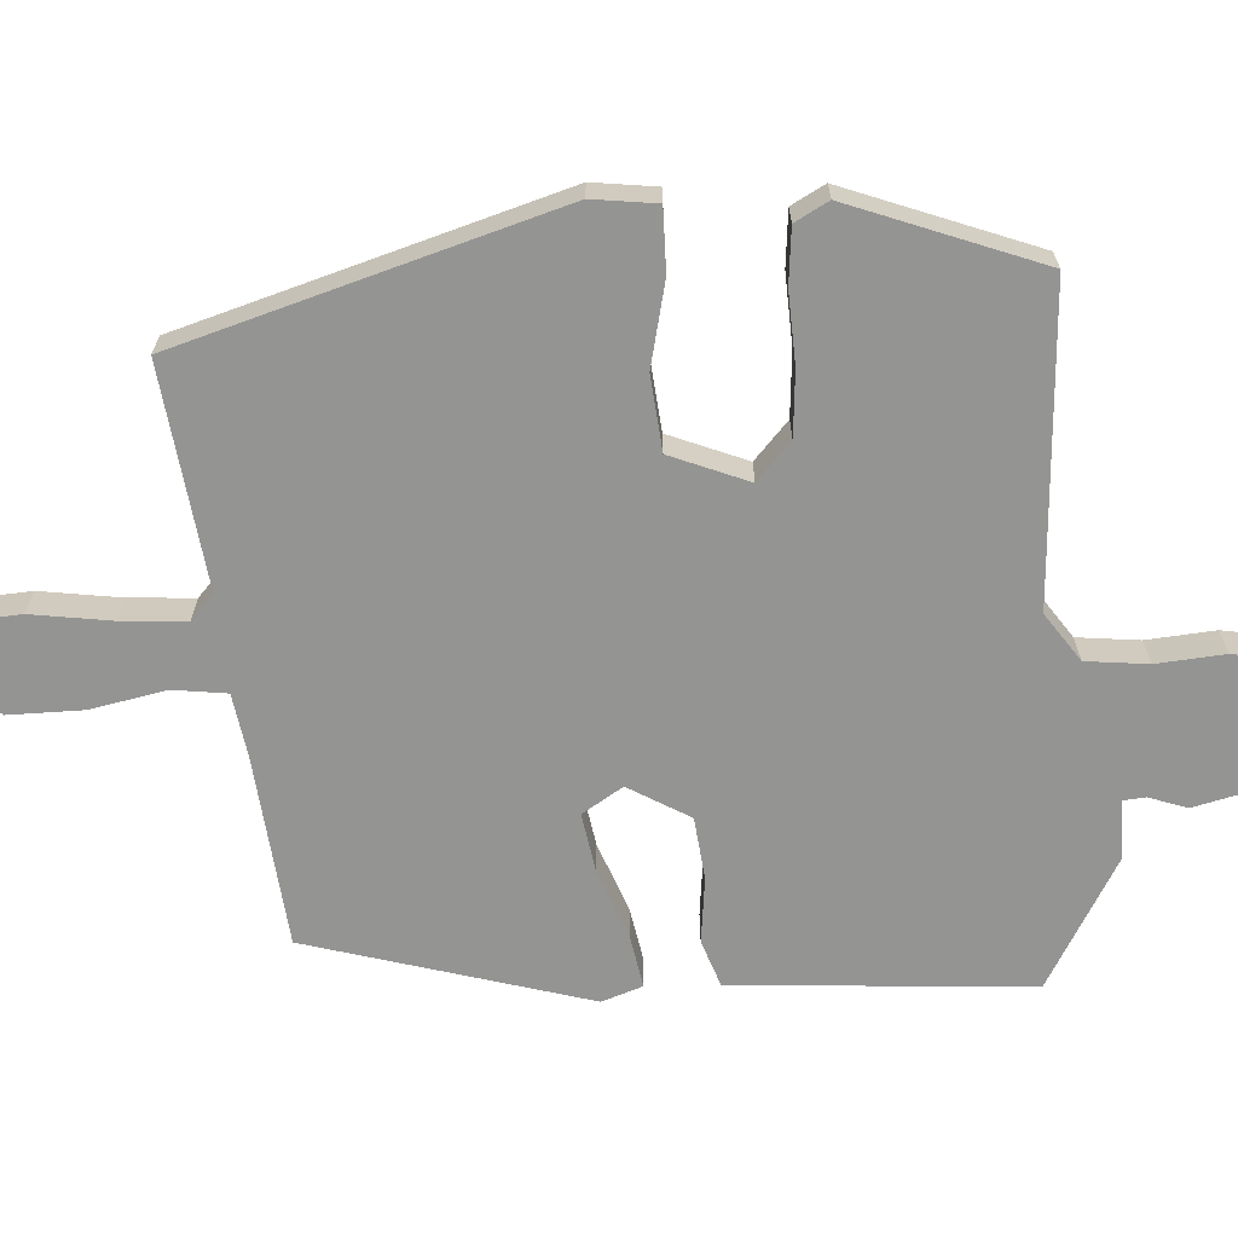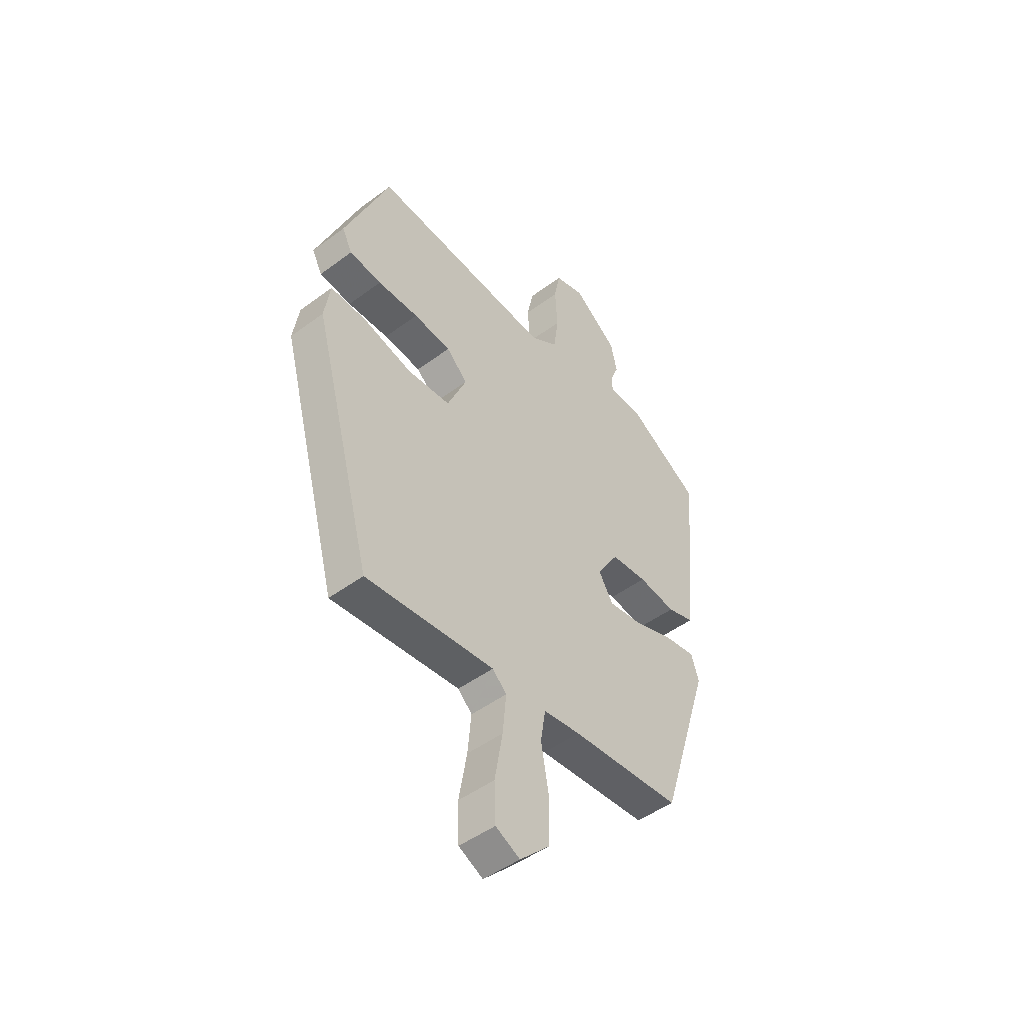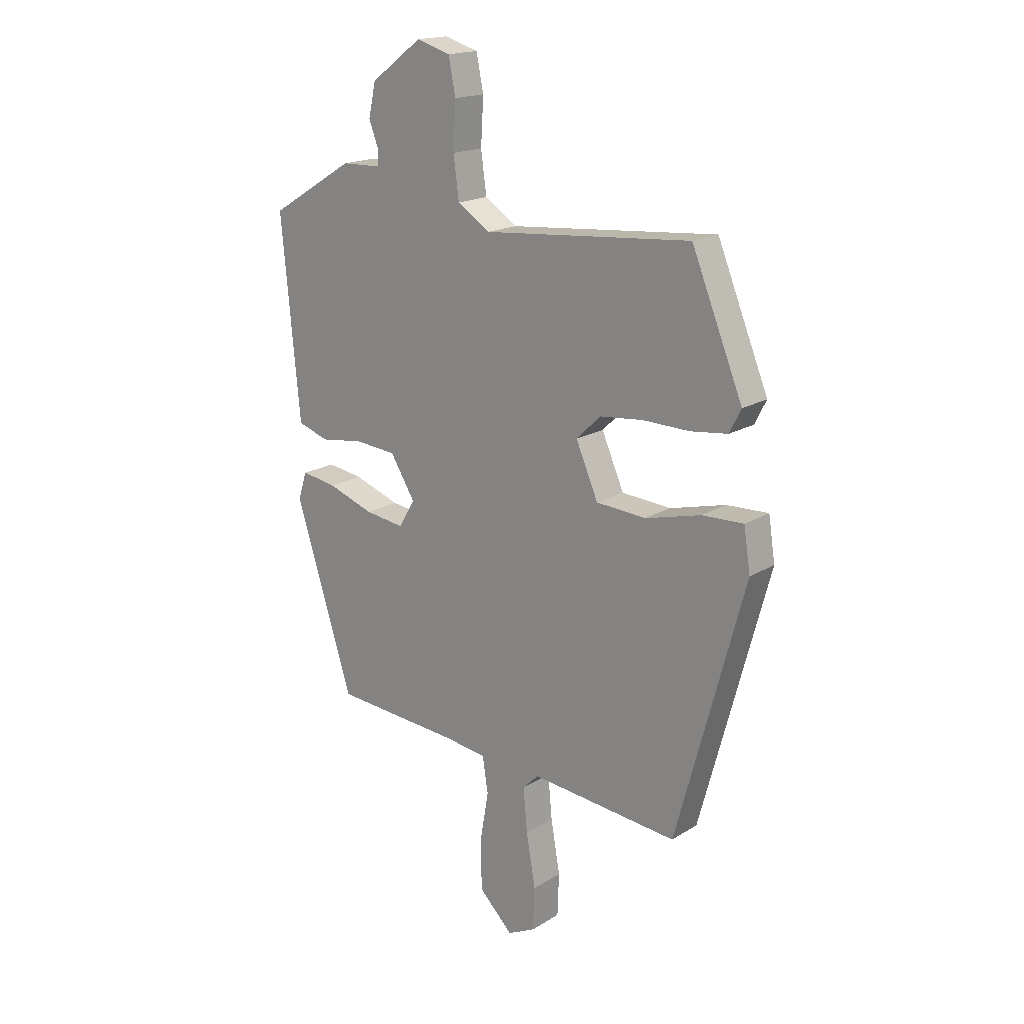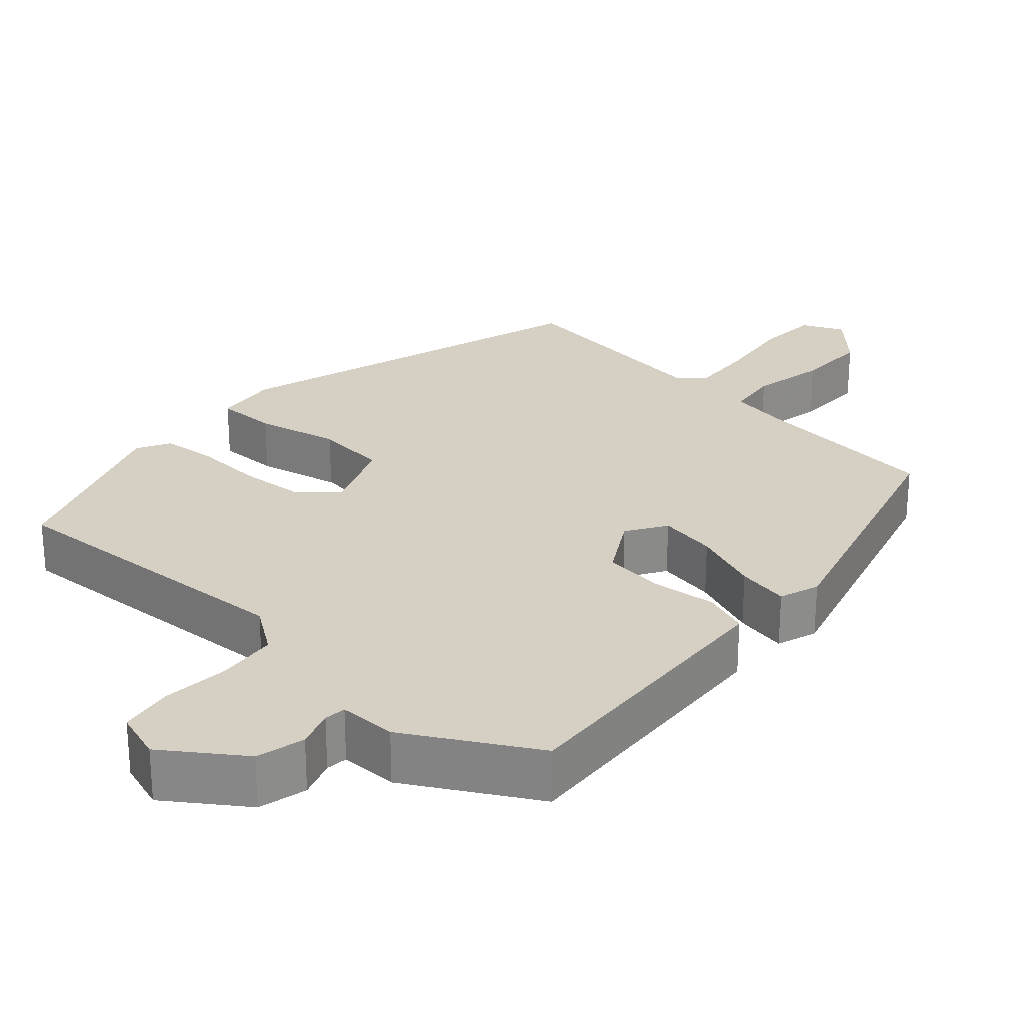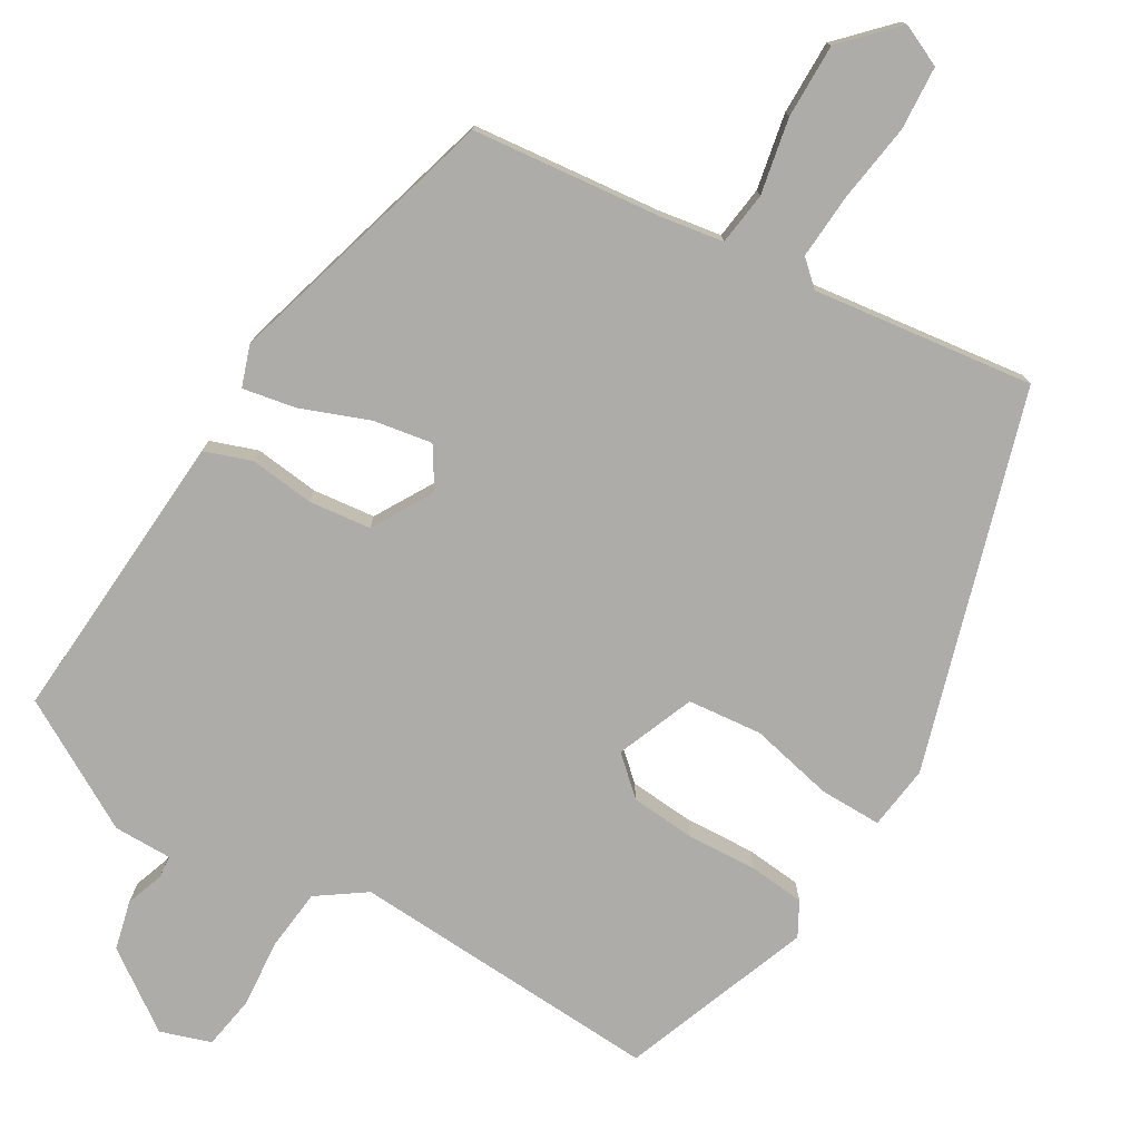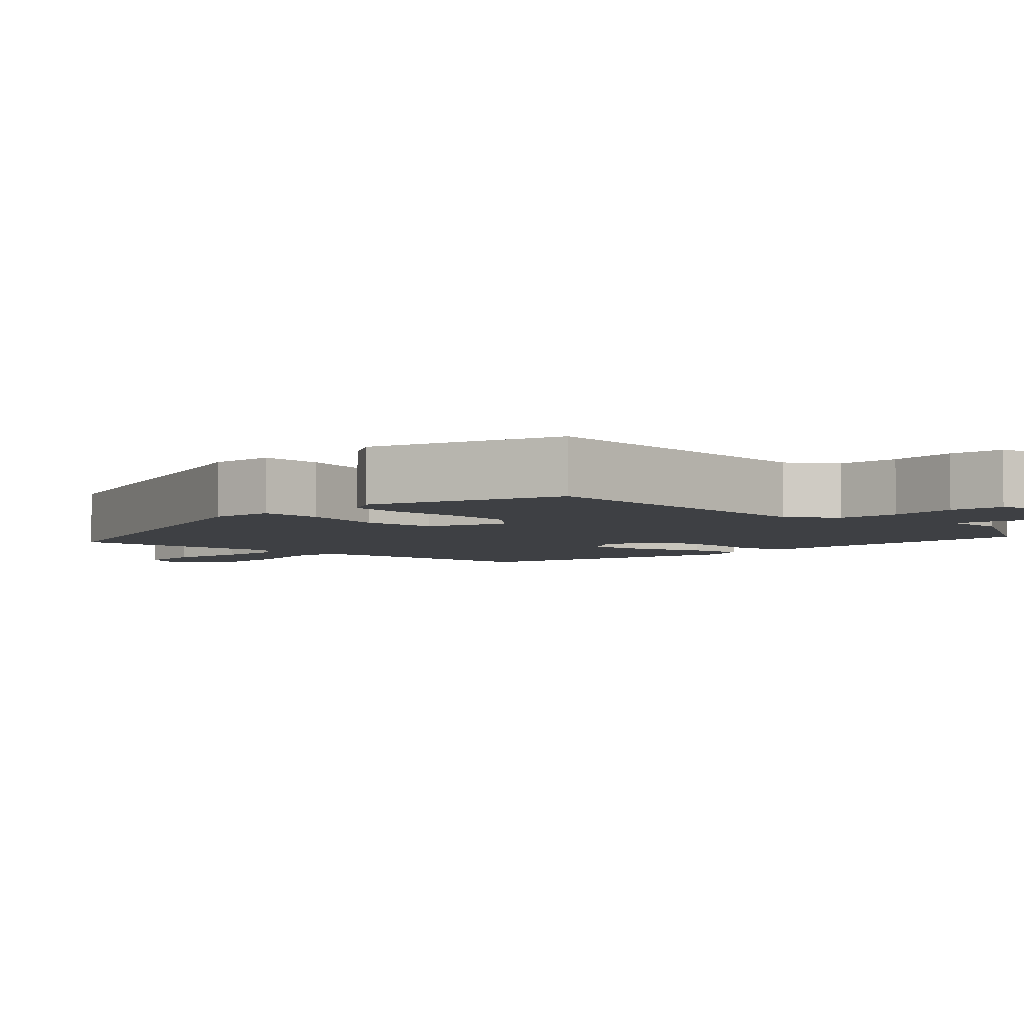
<metadata>
{"format":"obj","ext":"obj","renderer":"f3d","projection":"perspective","resolution":1024,"background":"white","views":[{"elev":-67.0,"azim":-84.9,"up":"+Y"},{"elev":-48.1,"azim":-50.2,"up":"+Z"},{"elev":17.8,"azim":-140.0,"up":"+Z"},{"elev":26.4,"azim":43.7,"up":"+Y"},{"elev":-76.9,"azim":151.0,"up":"+Y"},{"elev":-4.7,"azim":-42.3,"up":"+Y"}]}
</metadata>
<code>
v 0.529 0.07 0.444
v 0.502 0.07 0.161
v 0.492 0.07 0.055
v 0.43 0.07 0.035
v 0.345 0.07 0.047
v 0.263 0.07 0.04
v 0.214 0.07 -0.039
v 0.246 0.07 -0.093
v 0.324 0.07 -0.082
v 0.415 0.07 -0.05
v 0.485 0.07 -0.039
v 0.502 0.07 -0.093
v 0.387 0.07 -0.456
v 0.137 0.07 -0.475
v 0.053 0.07 -0.486
v 0.042 0.07 -0.556
v 0.059 0.07 -0.656
v 0.057 0.07 -0.754
v -0.01 0.07 -0.82
v -0.065 0.07 -0.793
v -0.068 0.07 -0.709
v -0.05 0.07 -0.605
v -0.042 0.07 -0.519
v -0.074 0.07 -0.488
v -0.366 0.07 -0.517
v -0.501 0.07 -0.018
v -0.488 0.07 0.066
v -0.406 0.07 0.063
v -0.296 0.07 0.035
v -0.198 0.07 0.042
v -0.154 0.07 0.143
v -0.202 0.07 0.189
v -0.287 0.07 0.198
v -0.38 0.07 0.196
v -0.453 0.07 0.205
v -0.476 0.07 0.25
v -0.375 0.07 0.497
v 0.036 0.07 0.463
v 0.1 0.07 0.505
v 0.111 0.07 0.586
v 0.106 0.07 0.676
v 0.12 0.07 0.746
v 0.187 0.07 0.766
v 0.288 0.07 0.691
v 0.302 0.07 0.626
v 0.283 0.07 0.576
v 0.285 0.07 0.547
v 0.362 0.07 0.545
v 0.529 0 0.444
v 0.502 0 0.161
v 0.492 0 0.055
v 0.43 0 0.035
v 0.345 0 0.047
v 0.263 0 0.04
v 0.214 0 -0.039
v 0.246 0 -0.093
v 0.324 0 -0.082
v 0.415 0 -0.05
v 0.485 0 -0.039
v 0.502 0 -0.093
v 0.387 0 -0.456
v 0.137 0 -0.475
v 0.053 0 -0.486
v 0.042 0 -0.556
v 0.059 0 -0.656
v 0.057 0 -0.754
v -0.01 0 -0.82
v -0.065 0 -0.793
v -0.068 0 -0.709
v -0.05 0 -0.605
v -0.042 0 -0.519
v -0.074 0 -0.488
v -0.366 0 -0.517
v -0.501 0 -0.018
v -0.488 0 0.066
v -0.406 0 0.063
v -0.296 0 0.035
v -0.198 0 0.042
v -0.154 0 0.143
v -0.202 0 0.189
v -0.287 0 0.198
v -0.38 0 0.196
v -0.453 0 0.205
v -0.476 0 0.25
v -0.375 0 0.497
v 0.036 0 0.463
v 0.1 0 0.505
v 0.111 0 0.586
v 0.106 0 0.676
v 0.12 0 0.746
v 0.187 0 0.766
v 0.288 0 0.691
v 0.302 0 0.626
v 0.283 0 0.576
v 0.285 0 0.547
v 0.362 0 0.545
f 47 48 1 2
f 44 45 46
f 43 44 46
f 42 43 46
f 41 42 46
f 40 41 46
f 39 40 46 47
f 3 4 5
f 2 3 5
f 47 2 5
f 39 47 5
f 38 39 5
f 36 37 38
f 35 36 38
f 34 35 38
f 33 34 38
f 32 33 38
f 38 5 6
f 32 38 6
f 31 32 6
f 27 28 29
f 26 27 29
f 25 26 29
f 24 25 29
f 23 24 29 30
f 20 21 22
f 19 20 22
f 18 19 22
f 17 18 22
f 16 17 22
f 15 16 22 23
f 12 13 14
f 11 12 14
f 10 11 14
f 9 10 14
f 8 9 14 15
f 23 30 31
f 15 23 31
f 8 15 31
f 7 8 31
f 6 7 31
f 50 49 96 95
f 94 93 92
f 94 92 91
f 94 91 90
f 94 90 89
f 94 89 88
f 95 94 88 87
f 53 52 51
f 53 51 50
f 53 50 95
f 53 95 87
f 53 87 86
f 86 85 84
f 86 84 83
f 86 83 82
f 86 82 81
f 86 81 80
f 54 53 86
f 54 86 80
f 54 80 79
f 77 76 75
f 77 75 74
f 77 74 73
f 77 73 72
f 78 77 72 71
f 70 69 68
f 70 68 67
f 70 67 66
f 70 66 65
f 70 65 64
f 71 70 64 63
f 62 61 60
f 62 60 59
f 62 59 58
f 62 58 57
f 63 62 57 56
f 79 78 71
f 79 71 63
f 79 63 56
f 79 56 55
f 79 55 54
f 1 49 50 2
f 2 50 51 3
f 3 51 52 4
f 4 52 53 5
f 5 53 54 6
f 6 54 55 7
f 7 55 56 8
f 8 56 57 9
f 9 57 58 10
f 10 58 59 11
f 11 59 60 12
f 12 60 61 13
f 13 61 62 14
f 14 62 63 15
f 15 63 64 16
f 16 64 65 17
f 17 65 66 18
f 18 66 67 19
f 19 67 68 20
f 20 68 69 21
f 21 69 70 22
f 22 70 71 23
f 23 71 72 24
f 24 72 73 25
f 25 73 74 26
f 26 74 75 27
f 27 75 76 28
f 28 76 77 29
f 29 77 78 30
f 30 78 79 31
f 31 79 80 32
f 32 80 81 33
f 33 81 82 34
f 34 82 83 35
f 35 83 84 36
f 36 84 85 37
f 37 85 86 38
f 38 86 87 39
f 39 87 88 40
f 40 88 89 41
f 41 89 90 42
f 42 90 91 43
f 43 91 92 44
f 44 92 93 45
f 45 93 94 46
f 46 94 95 47
f 47 95 96 48
f 48 96 49 1

</code>
